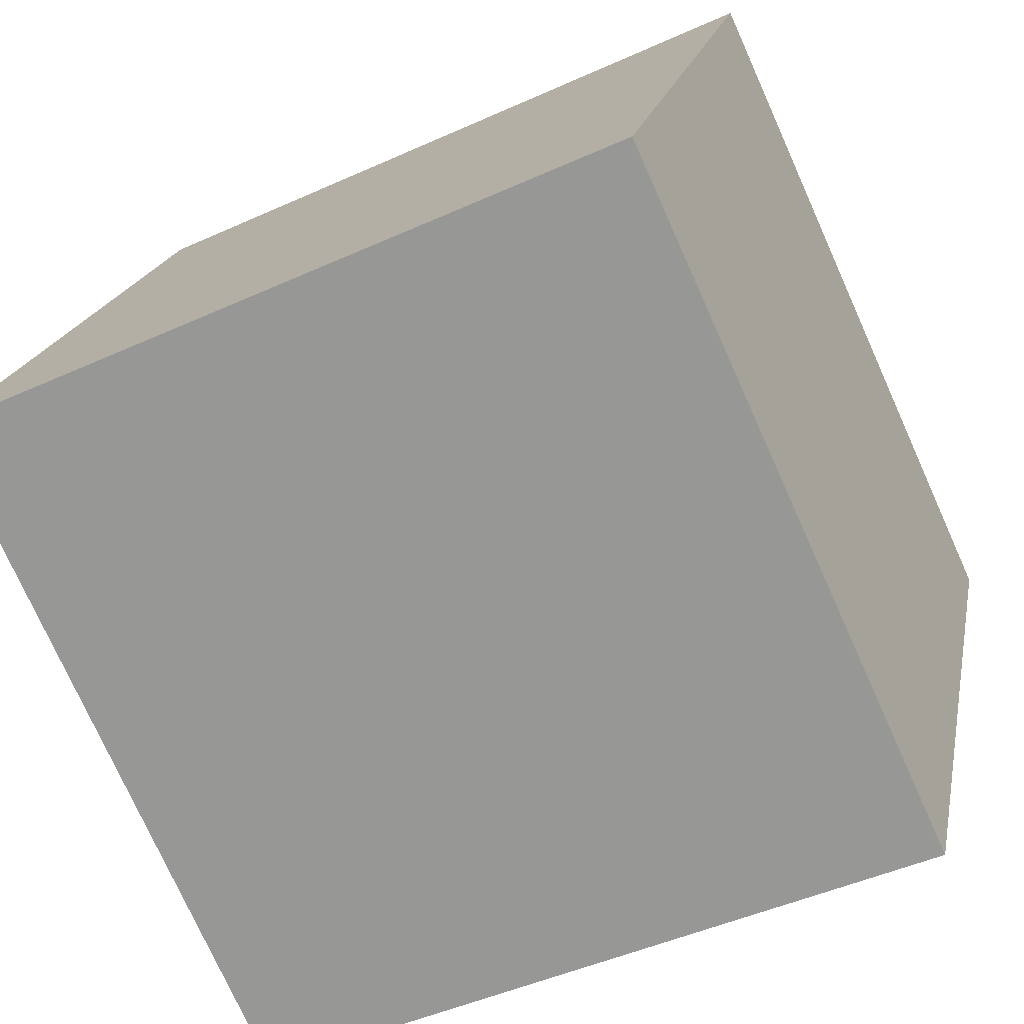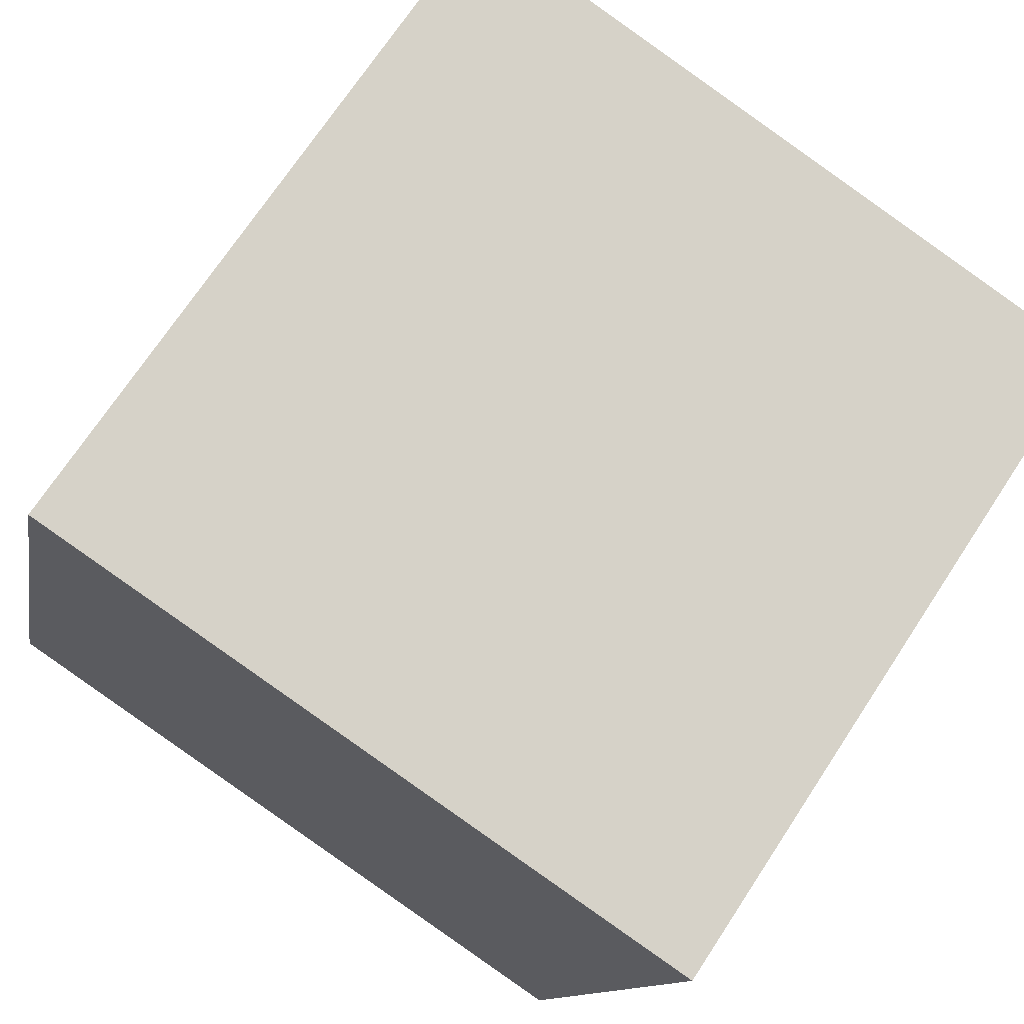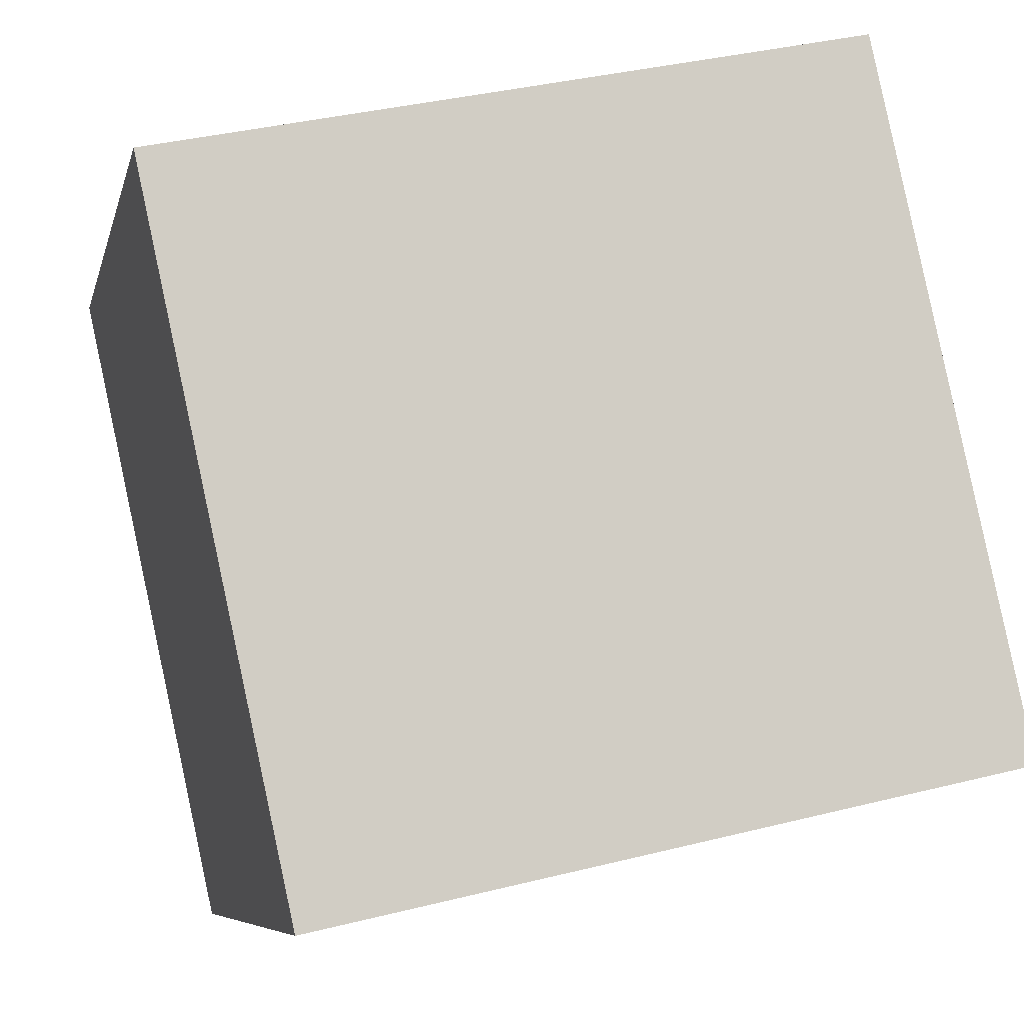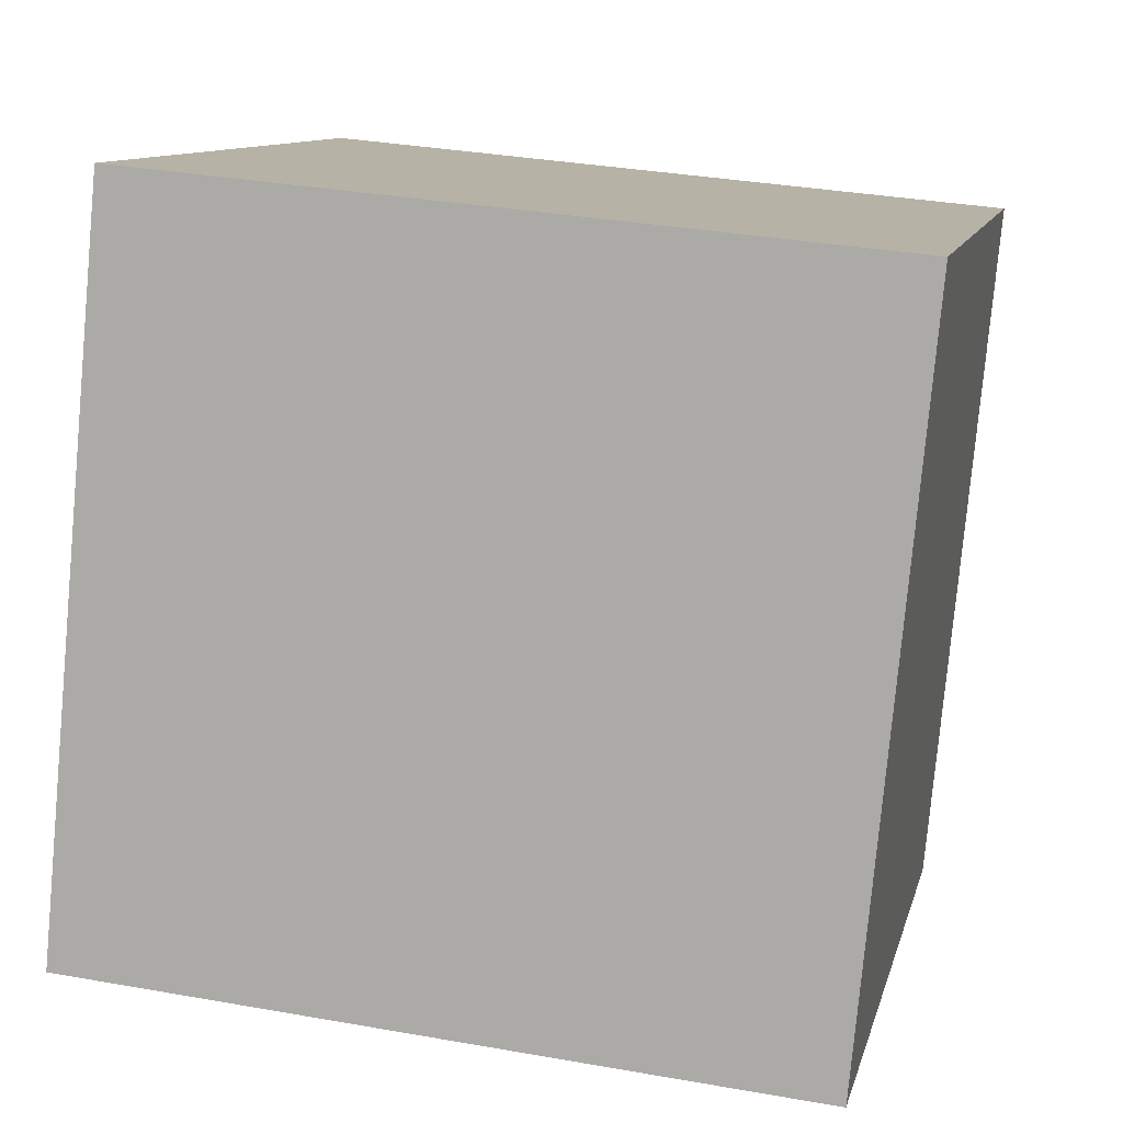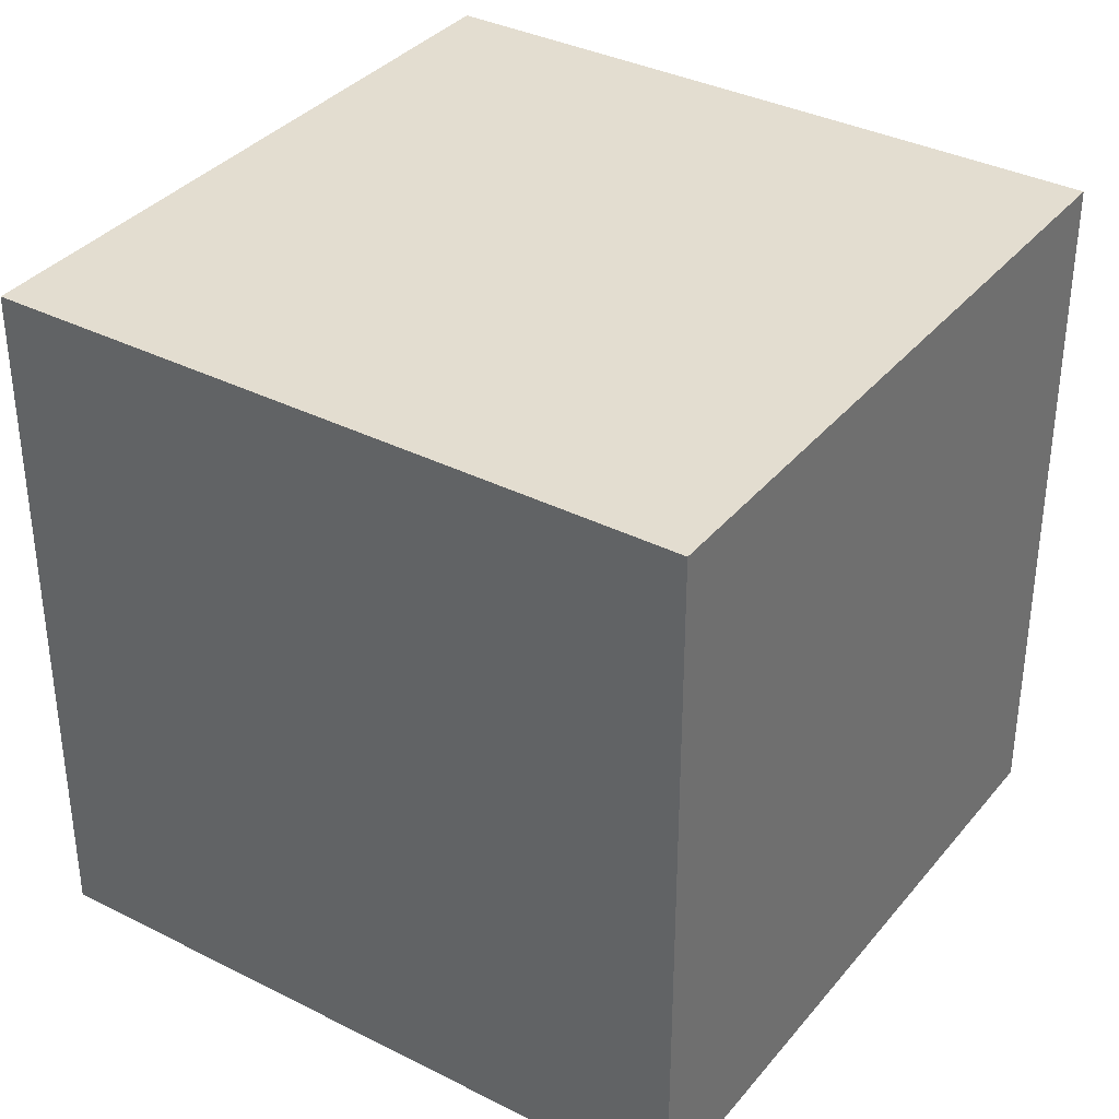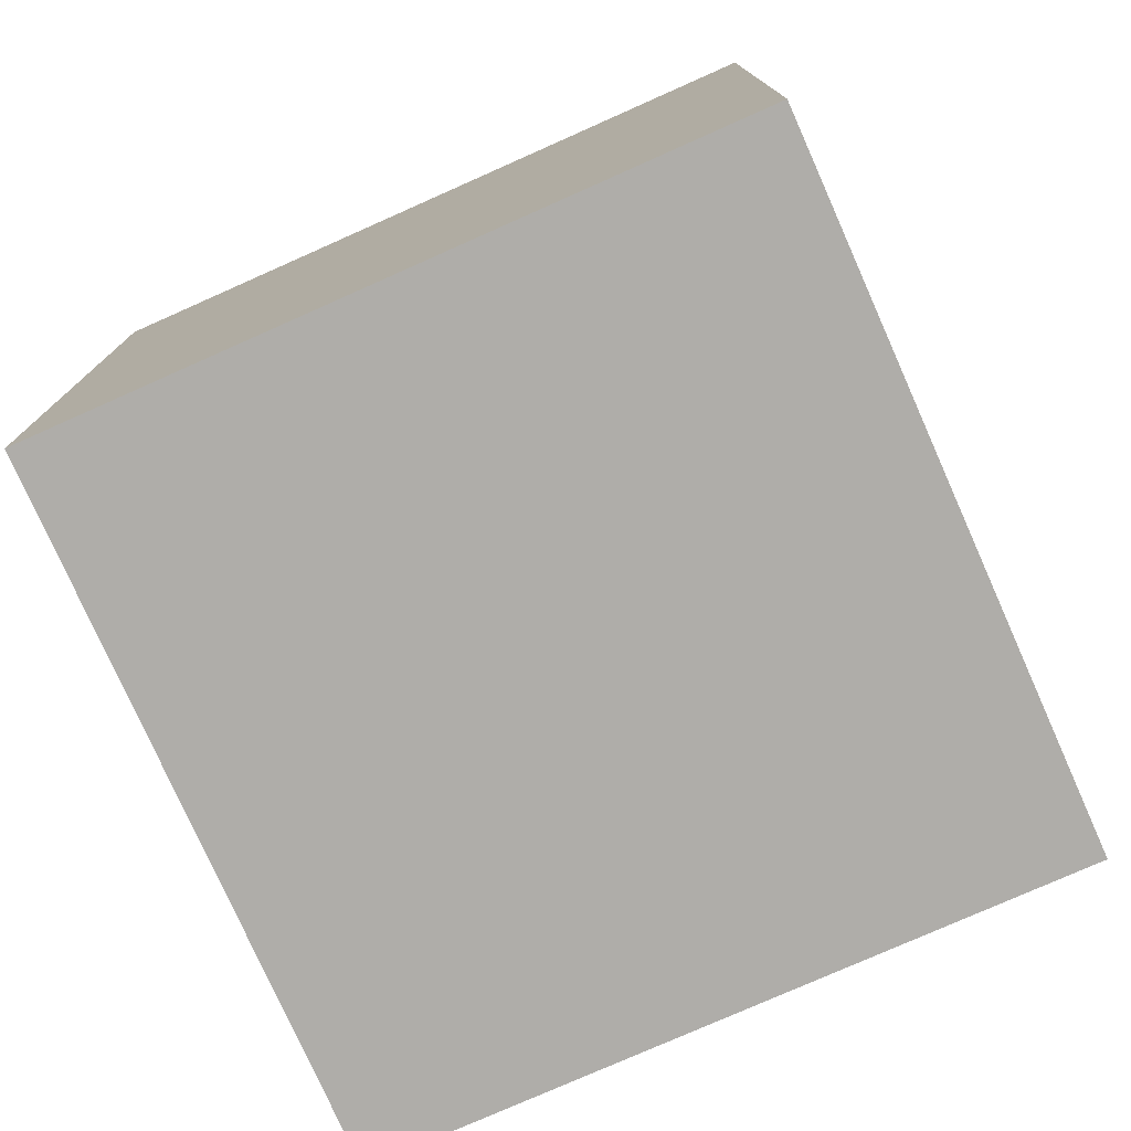
<metadata>
{"format":"obj","ext":"obj","renderer":"f3d","projection":"perspective","resolution":1024,"background":"white","views":[{"elev":-75.7,"azim":24.2,"up":"+Y"},{"elev":71.0,"azim":33.3,"up":"+Y"},{"elev":-7.3,"azim":167.6,"up":"+Y"},{"elev":-78.6,"azim":-5.3,"up":"+Y"},{"elev":35.6,"azim":111.4,"up":"+Z"},{"elev":-77.3,"azim":11.6,"up":"+Z"}]}
</metadata>
<code>
v 0.7582 0.6625 -0.28
v 0.7582 0.6625 0.12
v 0.6725 0.2718 0.12
v 0.7582 0.6625 -0.28
v 0.6725 0.2718 0.12
v 0.6725 0.2718 -0.28
v 0.3675 0.7482 -0.28
v 0.2818 0.3575 -0.28
v 0.2818 0.3575 0.12
v 0.3675 0.7482 -0.28
v 0.2818 0.3575 0.12
v 0.3675 0.7482 0.12
v 0.7582 0.6625 -0.28
v 0.3675 0.7482 -0.28
v 0.3675 0.7482 0.12
v 0.7582 0.6625 -0.28
v 0.3675 0.7482 0.12
v 0.7582 0.6625 0.12
v 0.7582 0.6625 0.12
v 0.3675 0.7482 0.12
v 0.2818 0.3575 0.12
v 0.7582 0.6625 0.12
v 0.2818 0.3575 0.12
v 0.6725 0.2718 0.12
v 0.6725 0.2718 0.12
v 0.2818 0.3575 0.12
v 0.2818 0.3575 -0.28
v 0.6725 0.2718 0.12
v 0.2818 0.3575 -0.28
v 0.6725 0.2718 -0.28
v 0.3675 0.7482 -0.28
v 0.7582 0.6625 -0.28
v 0.6725 0.2718 -0.28
v 0.3675 0.7482 -0.28
v 0.6725 0.2718 -0.28
v 0.2818 0.3575 -0.28
f 1 2 3
f 4 5 6
f 7 8 9
f 10 11 12
f 13 14 15
f 16 17 18
f 19 20 21
f 22 23 24
f 25 26 27
f 28 29 30
f 31 32 33
f 34 35 36

</code>
